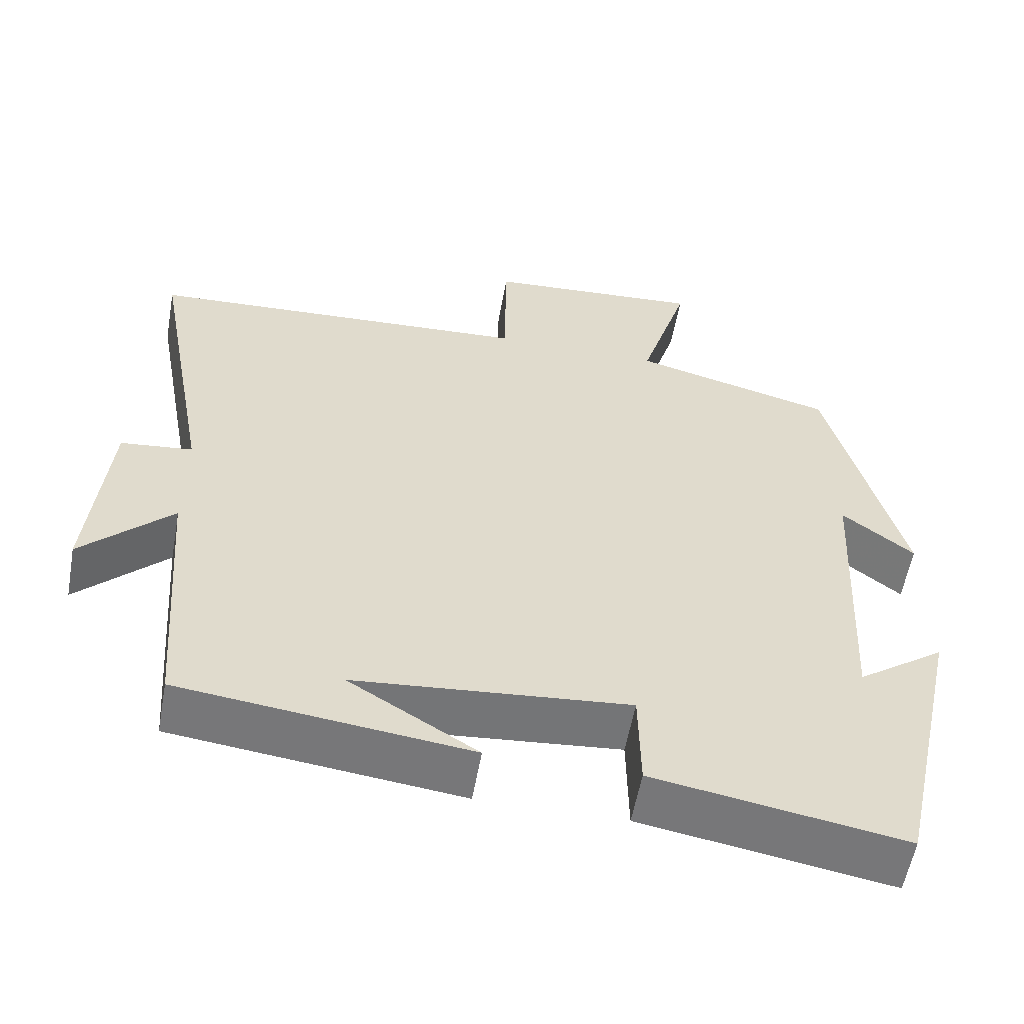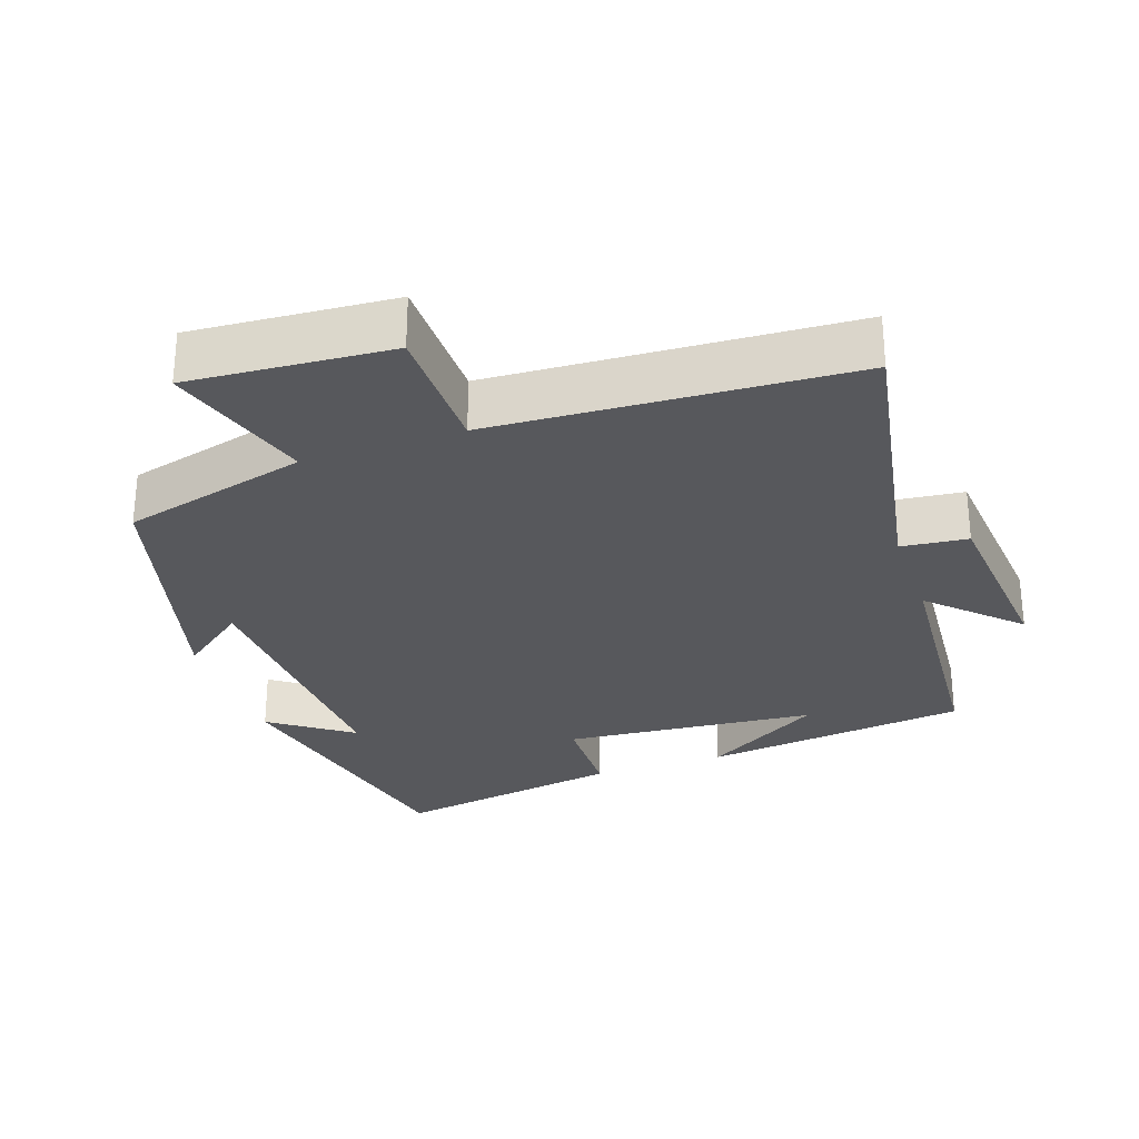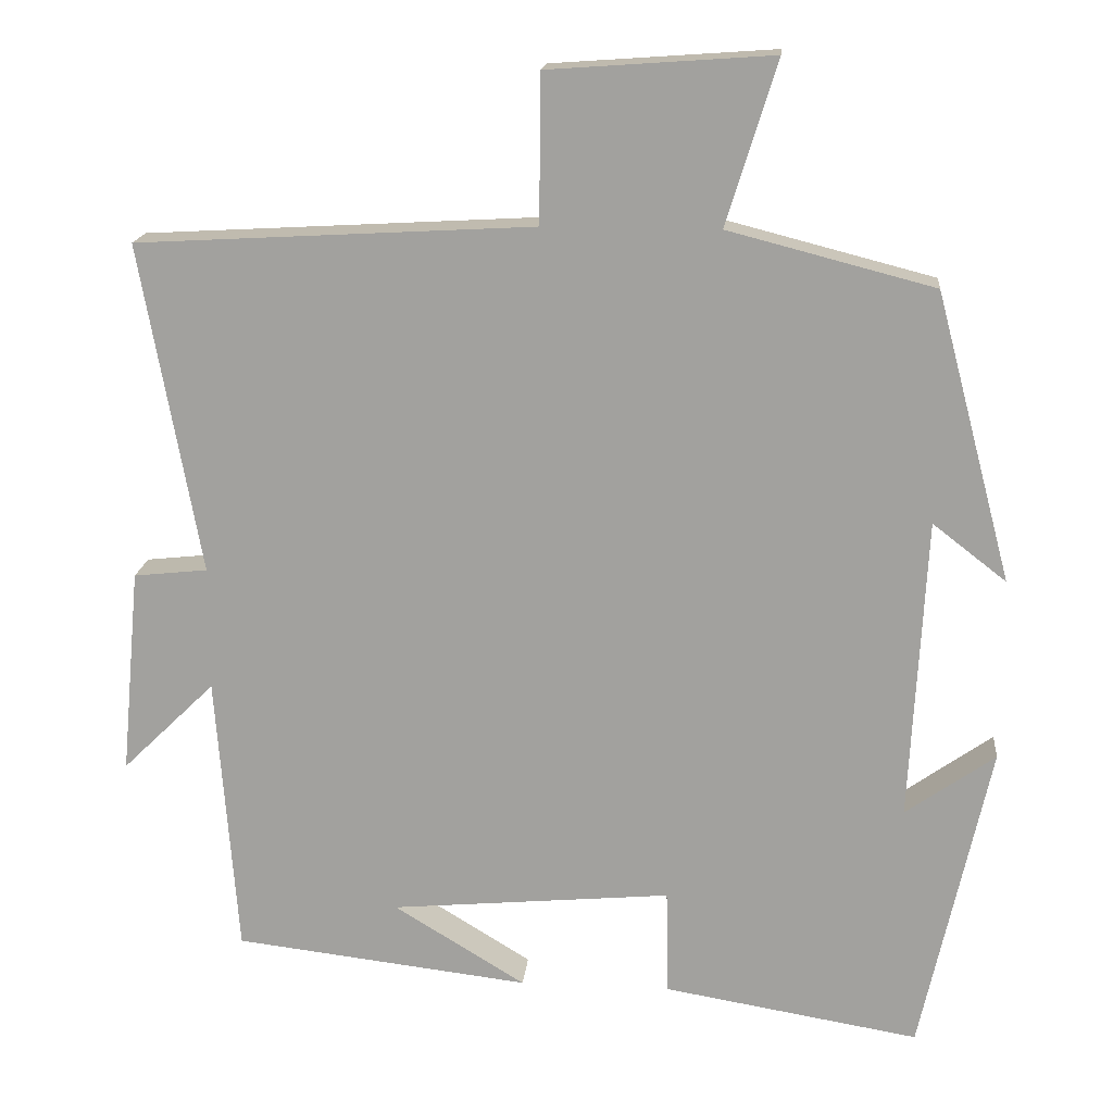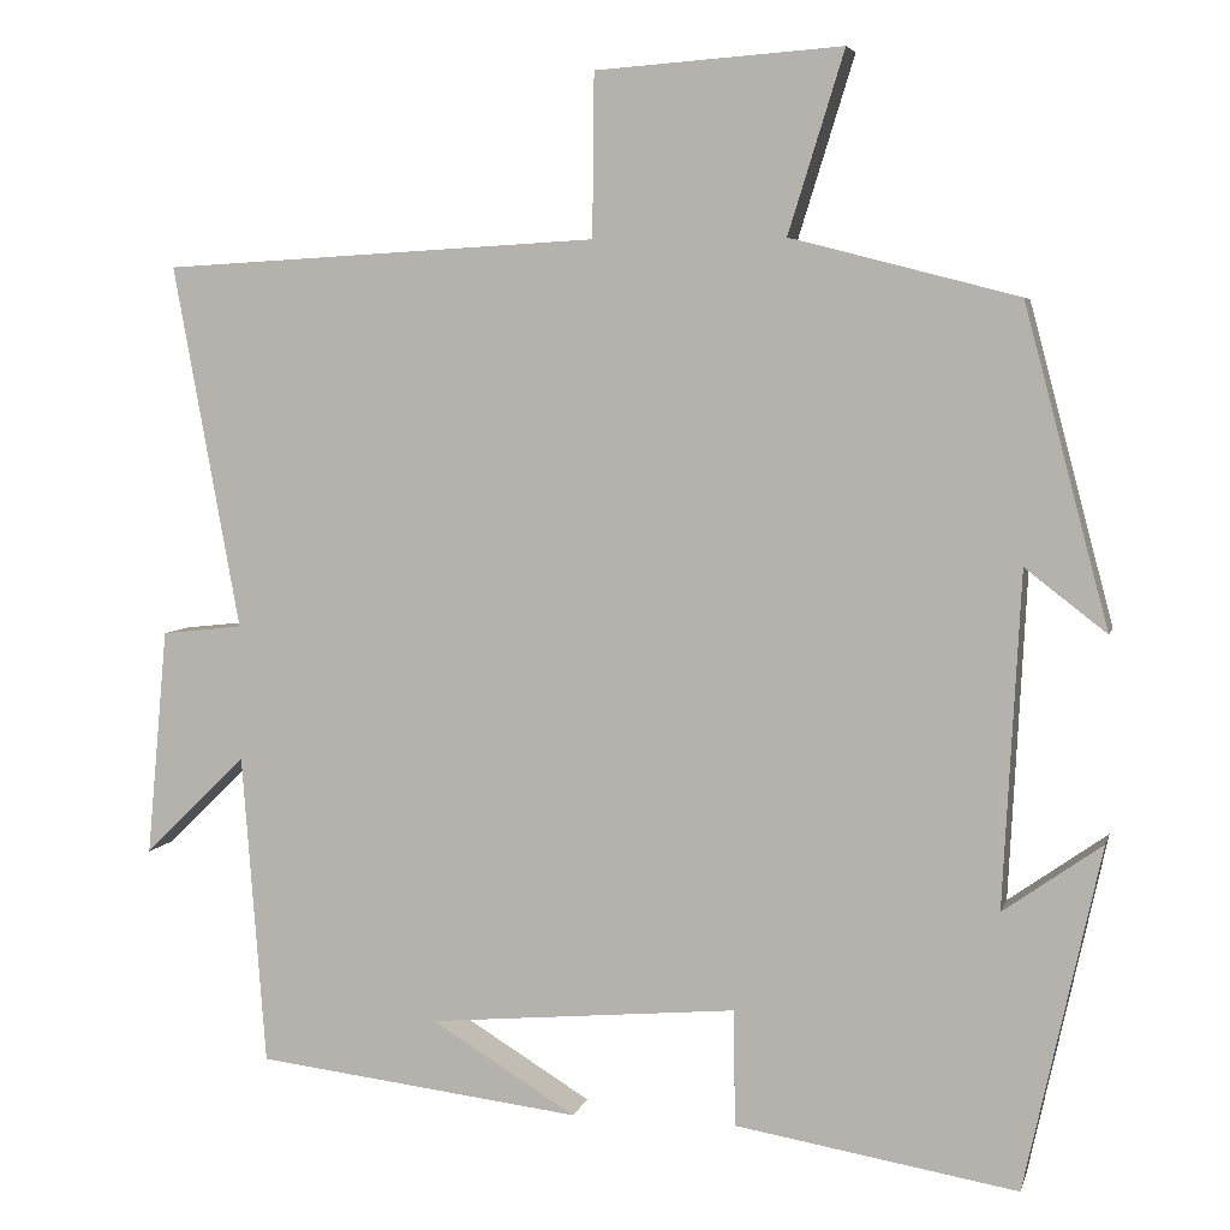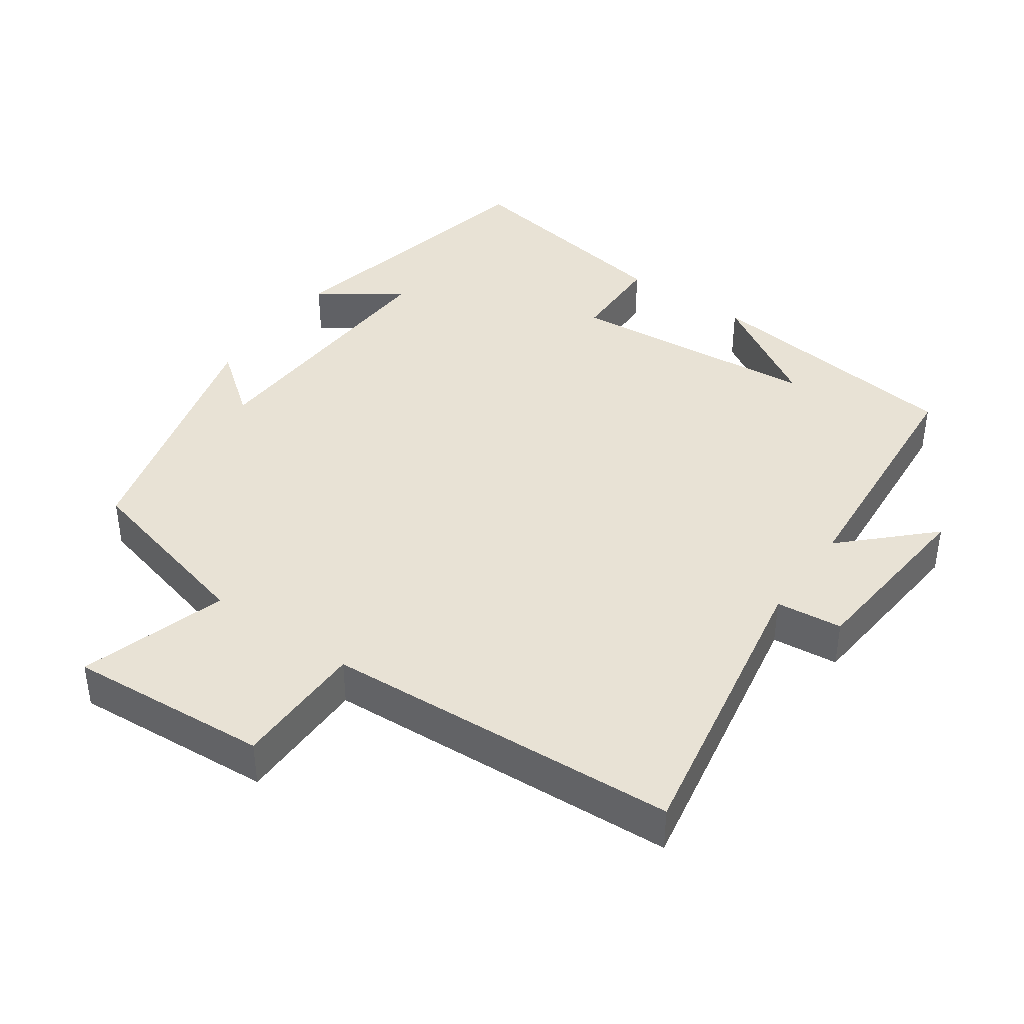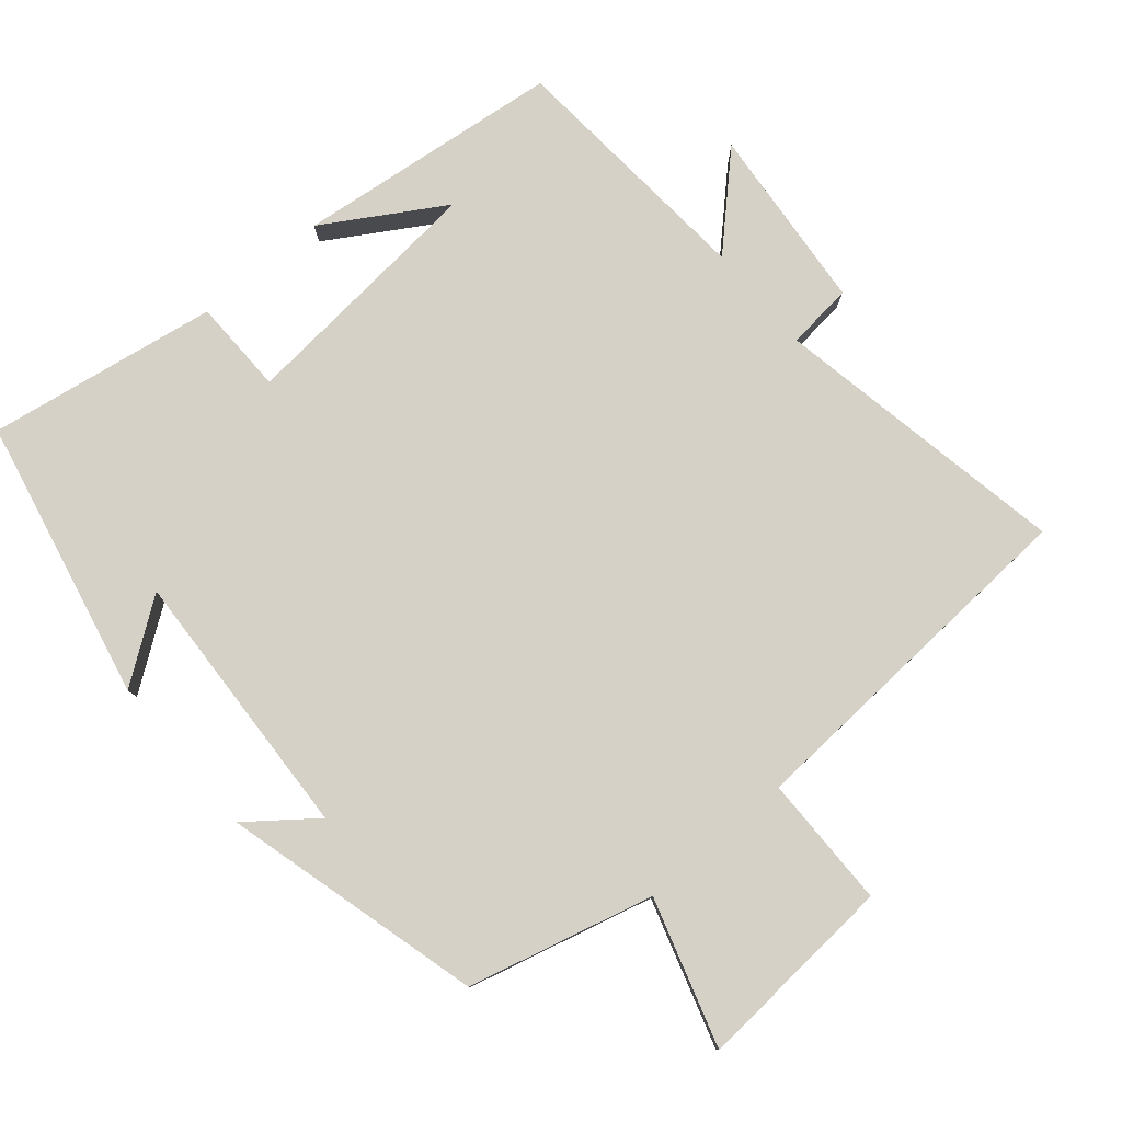
<metadata>
{"format":"obj","ext":"obj","renderer":"f3d","projection":"perspective","resolution":1024,"background":"white","views":[{"elev":-57.0,"azim":169.8,"up":"+Z"},{"elev":-28.8,"azim":19.0,"up":"+Y"},{"elev":16.9,"azim":-174.6,"up":"+Z"},{"elev":5.4,"azim":-166.5,"up":"+Z"},{"elev":40.8,"azim":35.1,"up":"+Y"},{"elev":79.5,"azim":-40.4,"up":"+Y"}]}
</metadata>
<code>
v -0.404 0.07 0.433
v -0.144 0.07 0.5
v -0.208 0.07 0.706
v 0.074 0.07 0.686
v 0.076 0.07 0.5
v 0.576 0.07 0.472
v 0.5 0.07 0.056
v 0.593 0.07 0.046
v 0.617 0.07 -0.214
v 0.5 0.07 -0.1
v 0.473 0.07 -0.456
v 0.1 0.07 -0.5
v 0.266 0.07 -0.399
v -0.088 0.07 -0.367
v -0.09 0.07 -0.5
v -0.413 0.07 -0.554
v -0.5 0.07 -0.16
v -0.387 0.07 -0.24
v -0.407 0.07 0.142
v -0.5 0.07 0.07
v -0.404 0 0.433
v -0.144 0 0.5
v -0.208 0 0.706
v 0.074 0 0.686
v 0.076 0 0.5
v 0.576 0 0.472
v 0.5 0 0.056
v 0.593 0 0.046
v 0.617 0 -0.214
v 0.5 0 -0.1
v 0.473 0 -0.456
v 0.1 0 -0.5
v 0.266 0 -0.399
v -0.088 0 -0.367
v -0.09 0 -0.5
v -0.413 0 -0.554
v -0.5 0 -0.16
v -0.387 0 -0.24
v -0.407 0 0.142
v -0.5 0 0.07
f 19 20 1 2
f 18 19 2
f 15 16 17 18
f 14 15 18 2
f 13 14 2
f 11 12 13
f 10 11 13 2
f 7 8 9 10
f 7 10 2 3
f 5 6 7
f 5 7 3
f 3 4 5
f 22 21 40 39
f 22 39 38
f 38 37 36 35
f 22 38 35 34
f 22 34 33
f 33 32 31
f 22 33 31 30
f 30 29 28 27
f 23 22 30 27
f 27 26 25
f 23 27 25
f 25 24 23
f 1 21 22 2
f 2 22 23 3
f 3 23 24 4
f 4 24 25 5
f 5 25 26 6
f 6 26 27 7
f 7 27 28 8
f 8 28 29 9
f 9 29 30 10
f 10 30 31 11
f 11 31 32 12
f 12 32 33 13
f 13 33 34 14
f 14 34 35 15
f 15 35 36 16
f 16 36 37 17
f 17 37 38 18
f 18 38 39 19
f 19 39 40 20
f 20 40 21 1

</code>
